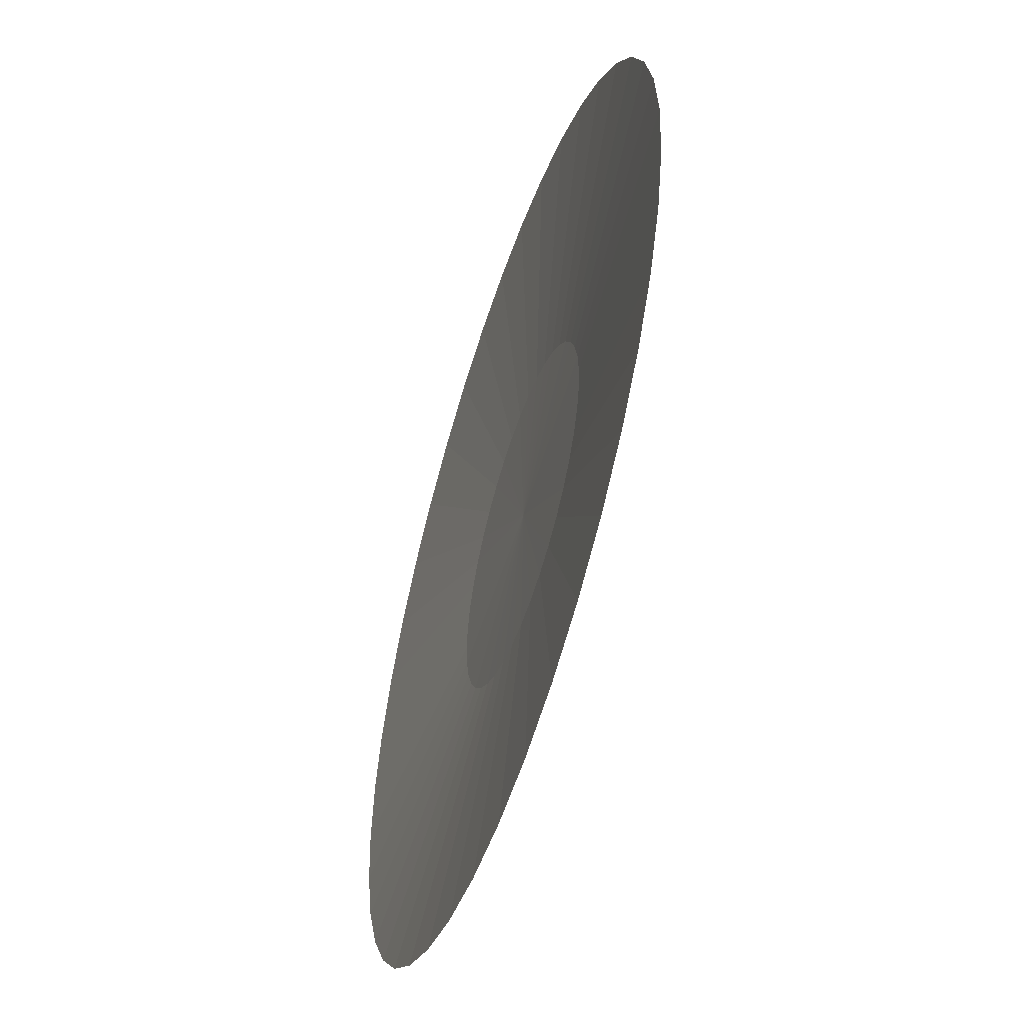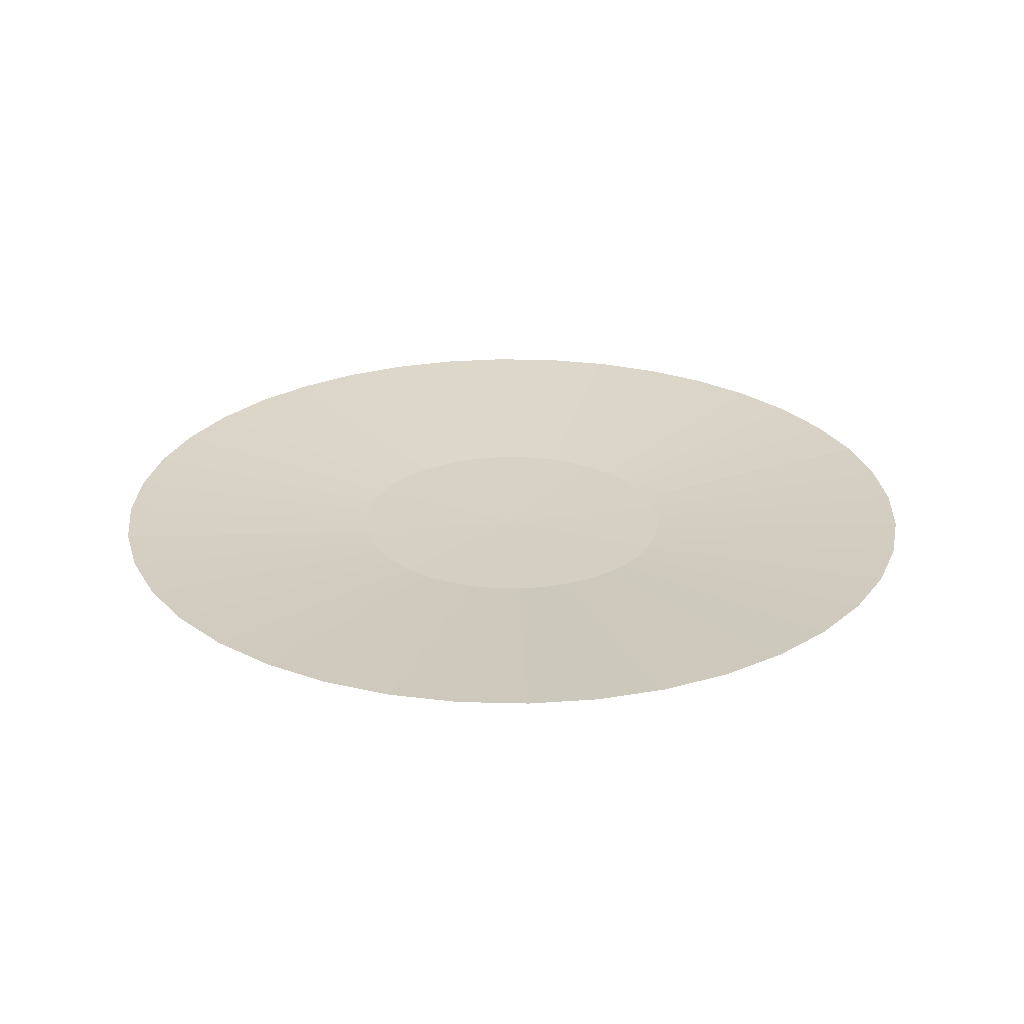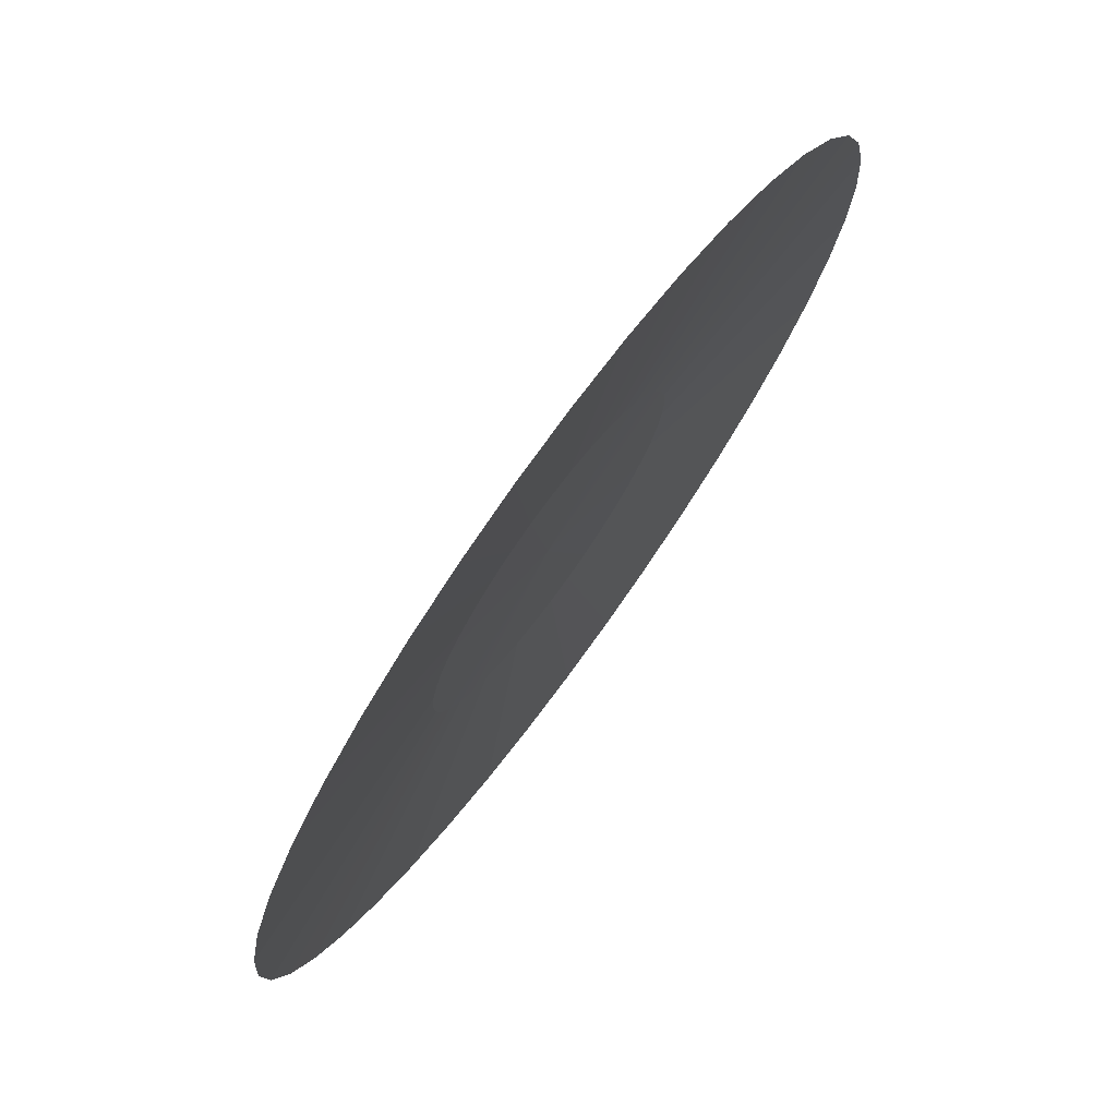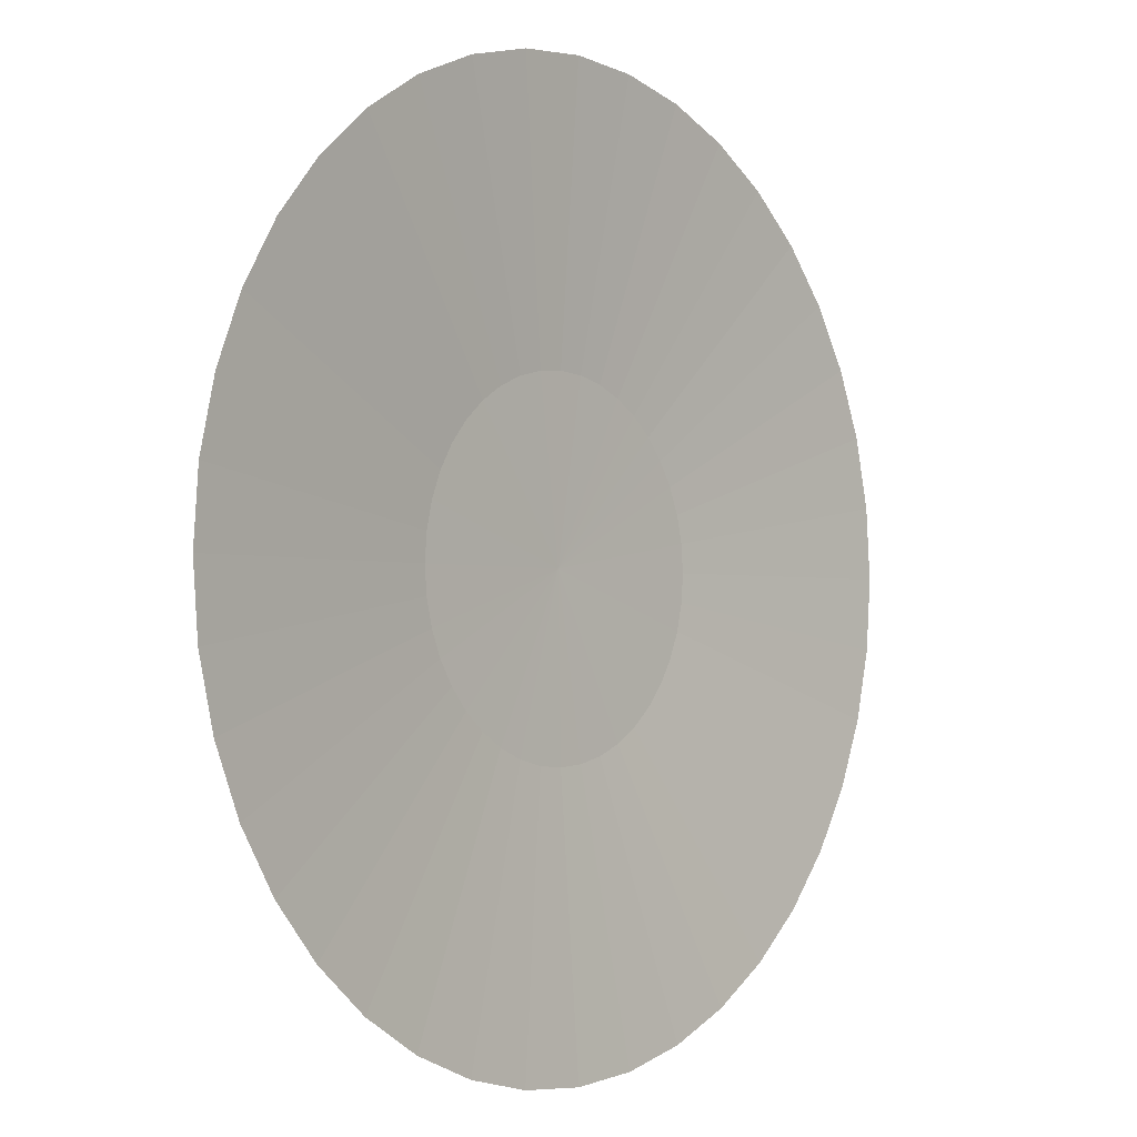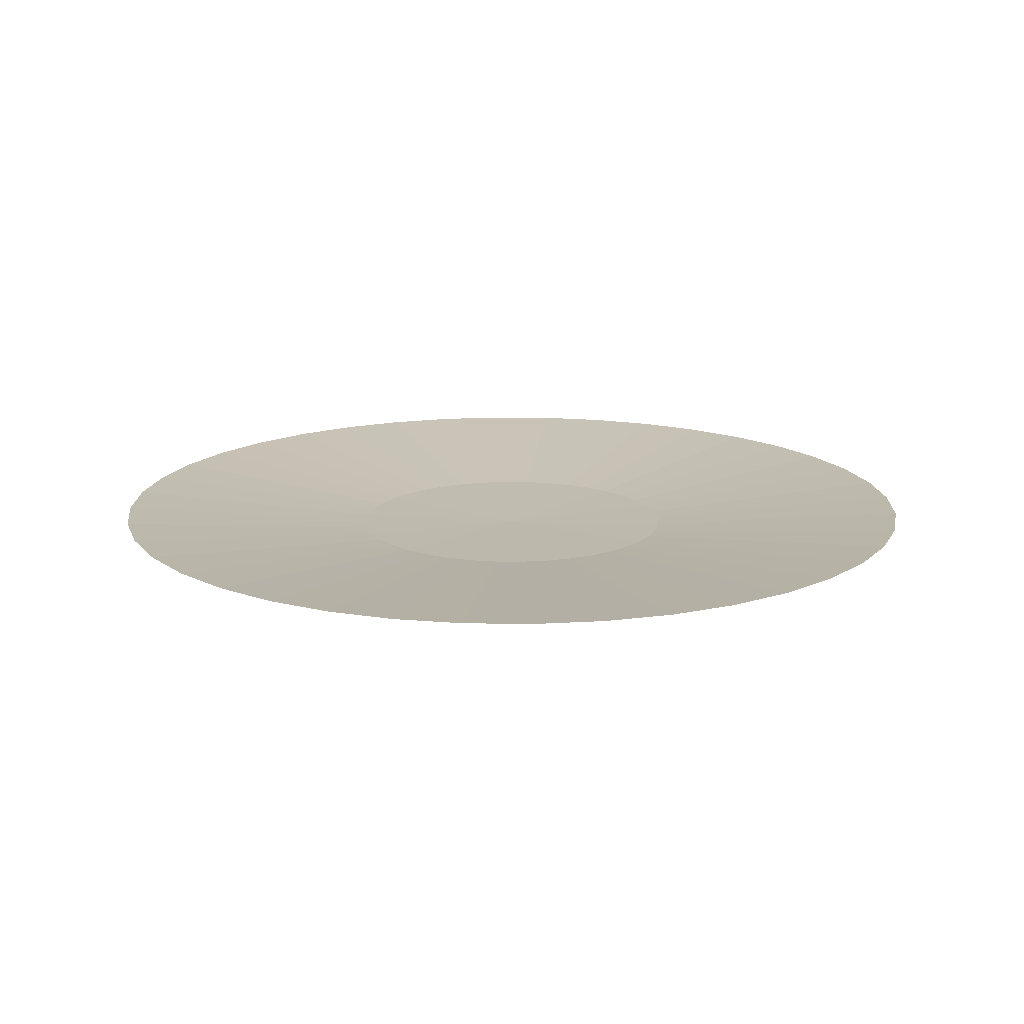
<metadata>
{"format":"obj","ext":"obj","renderer":"f3d","projection":"perspective","resolution":1024,"background":"white","views":[{"elev":-54.6,"azim":-108.1,"up":"+Z"},{"elev":26.5,"azim":33.9,"up":"+Y"},{"elev":74.9,"azim":126.2,"up":"+Z"},{"elev":-1.9,"azim":130.2,"up":"+Z"},{"elev":15.6,"azim":78.1,"up":"+Y"}]}
</metadata>
<code>
o blade_fly
v -0.1336 47.92 -5.582
v -0.1336 50.16 37.46
v 6.6 50.16 36.93
v 13.17 50.16 35.36
v 19.41 50.16 32.77
v 25.17 50.16 29.24
v 30.3 50.16 24.86
v 34.69 50.16 19.72
v 38.22 50.16 13.96
v 40.81 50.16 7.72
v 42.38 50.16 1.152
v 42.91 50.16 -5.582
v 42.38 50.16 -12.32
v 40.81 50.16 -18.88
v 38.22 50.16 -25.12
v 34.69 50.16 -30.88
v 30.3 50.16 -36.02
v 25.17 50.16 -40.41
v 19.41 50.16 -43.94
v 13.17 50.16 -46.52
v 6.6 50.16 -48.1
v -0.1336 50.16 -48.63
v -6.867 50.16 -48.1
v -13.44 50.16 -46.52
v -19.68 50.16 -43.94
v -25.44 50.16 -40.41
v -30.57 50.16 -36.02
v -34.96 50.16 -30.88
v -38.49 50.16 -25.12
v -41.07 50.16 -18.88
v -42.65 50.16 -12.32
v -43.18 50.16 -5.582
v -42.65 50.16 1.152
v -41.07 50.16 7.72
v -38.49 50.16 13.96
v -34.96 50.16 19.72
v -30.57 50.16 24.86
v -25.44 50.16 29.24
v -19.68 50.16 32.77
v -13.44 50.16 35.36
v -6.867 50.16 36.93
v 2.471 48.2 10.86
v -0.1336 48.2 11.07
v 5.011 48.2 10.25
v 7.424 48.2 9.251
v 9.651 48.2 7.886
v 11.64 48.2 6.19
v 13.33 48.2 4.203
v 14.7 48.2 1.976
v 15.7 48.2 -0.4374
v 16.31 48.2 -2.978
v 16.51 48.2 -5.582
v 16.31 48.2 -8.186
v 15.7 48.2 -10.73
v 14.7 48.2 -13.14
v 13.33 48.2 -15.37
v 11.64 48.2 -17.35
v 9.651 48.2 -19.05
v 7.424 48.2 -20.41
v 5.011 48.2 -21.41
v 2.471 48.2 -22.02
v -0.1336 48.2 -22.23
v -2.738 48.2 -22.02
v -5.278 48.2 -21.41
v -7.691 48.2 -20.41
v -9.919 48.2 -19.05
v -11.91 48.2 -17.35
v -13.6 48.2 -15.37
v -14.97 48.2 -13.14
v -15.97 48.2 -10.73
v -16.58 48.2 -8.186
v -16.78 48.2 -5.582
v -16.58 48.2 -2.978
v -15.97 48.2 -0.4374
v -14.97 48.2 1.976
v -13.6 48.2 4.203
v -11.91 48.2 6.19
v -9.919 48.2 7.886
v -7.691 48.2 9.251
v -5.278 48.2 10.25
v -2.738 48.2 10.86
f 43 2 3 42
f 42 1 43
f 42 3 4 44
f 44 1 42
f 44 4 5 45
f 45 1 44
f 45 5 6 46
f 46 1 45
f 46 6 7 47
f 47 1 46
f 47 7 8 48
f 48 1 47
f 48 8 9 49
f 49 1 48
f 49 9 10 50
f 50 1 49
f 50 10 11 51
f 51 1 50
f 51 11 12 52
f 52 1 51
f 52 12 13 53
f 53 1 52
f 53 13 14 54
f 54 1 53
f 54 14 15 55
f 55 1 54
f 55 15 16 56
f 56 1 55
f 56 16 17 57
f 57 1 56
f 57 17 18 58
f 58 1 57
f 58 18 19 59
f 59 1 58
f 59 19 20 60
f 60 1 59
f 60 20 21 61
f 61 1 60
f 61 21 22 62
f 62 1 61
f 62 22 23 63
f 63 1 62
f 63 23 24 64
f 64 1 63
f 64 24 25 65
f 65 1 64
f 65 25 26 66
f 66 1 65
f 66 26 27 67
f 67 1 66
f 67 27 28 68
f 68 1 67
f 68 28 29 69
f 69 1 68
f 69 29 30 70
f 70 1 69
f 70 30 31 71
f 71 1 70
f 71 31 32 72
f 72 1 71
f 72 32 33 73
f 73 1 72
f 73 33 34 74
f 74 1 73
f 74 34 35 75
f 75 1 74
f 75 35 36 76
f 76 1 75
f 76 36 37 77
f 77 1 76
f 77 37 38 78
f 78 1 77
f 78 38 39 79
f 79 1 78
f 79 39 40 80
f 80 1 79
f 80 40 41 81
f 81 1 80
f 81 41 2 43
f 43 1 81
f 42 3 2 43
f 43 1 42
f 44 4 3 42
f 42 1 44
f 45 5 4 44
f 44 1 45
f 46 6 5 45
f 45 1 46
f 47 7 6 46
f 46 1 47
f 48 8 7 47
f 47 1 48
f 49 9 8 48
f 48 1 49
f 50 10 9 49
f 49 1 50
f 51 11 10 50
f 50 1 51
f 52 12 11 51
f 51 1 52
f 53 13 12 52
f 52 1 53
f 54 14 13 53
f 53 1 54
f 55 15 14 54
f 54 1 55
f 56 16 15 55
f 55 1 56
f 57 17 16 56
f 56 1 57
f 58 18 17 57
f 57 1 58
f 59 19 18 58
f 58 1 59
f 60 20 19 59
f 59 1 60
f 61 21 20 60
f 60 1 61
f 62 22 21 61
f 61 1 62
f 63 23 22 62
f 62 1 63
f 64 24 23 63
f 63 1 64
f 65 25 24 64
f 64 1 65
f 66 26 25 65
f 65 1 66
f 67 27 26 66
f 66 1 67
f 68 28 27 67
f 67 1 68
f 69 29 28 68
f 68 1 69
f 70 30 29 69
f 69 1 70
f 71 31 30 70
f 70 1 71
f 72 32 31 71
f 71 1 72
f 73 33 32 72
f 72 1 73
f 74 34 33 73
f 73 1 74
f 75 35 34 74
f 74 1 75
f 76 36 35 75
f 75 1 76
f 77 37 36 76
f 76 1 77
f 78 38 37 77
f 77 1 78
f 79 39 38 78
f 78 1 79
f 80 40 39 79
f 79 1 80
f 81 41 40 80
f 80 1 81
f 43 2 41 81
f 81 1 43

</code>
